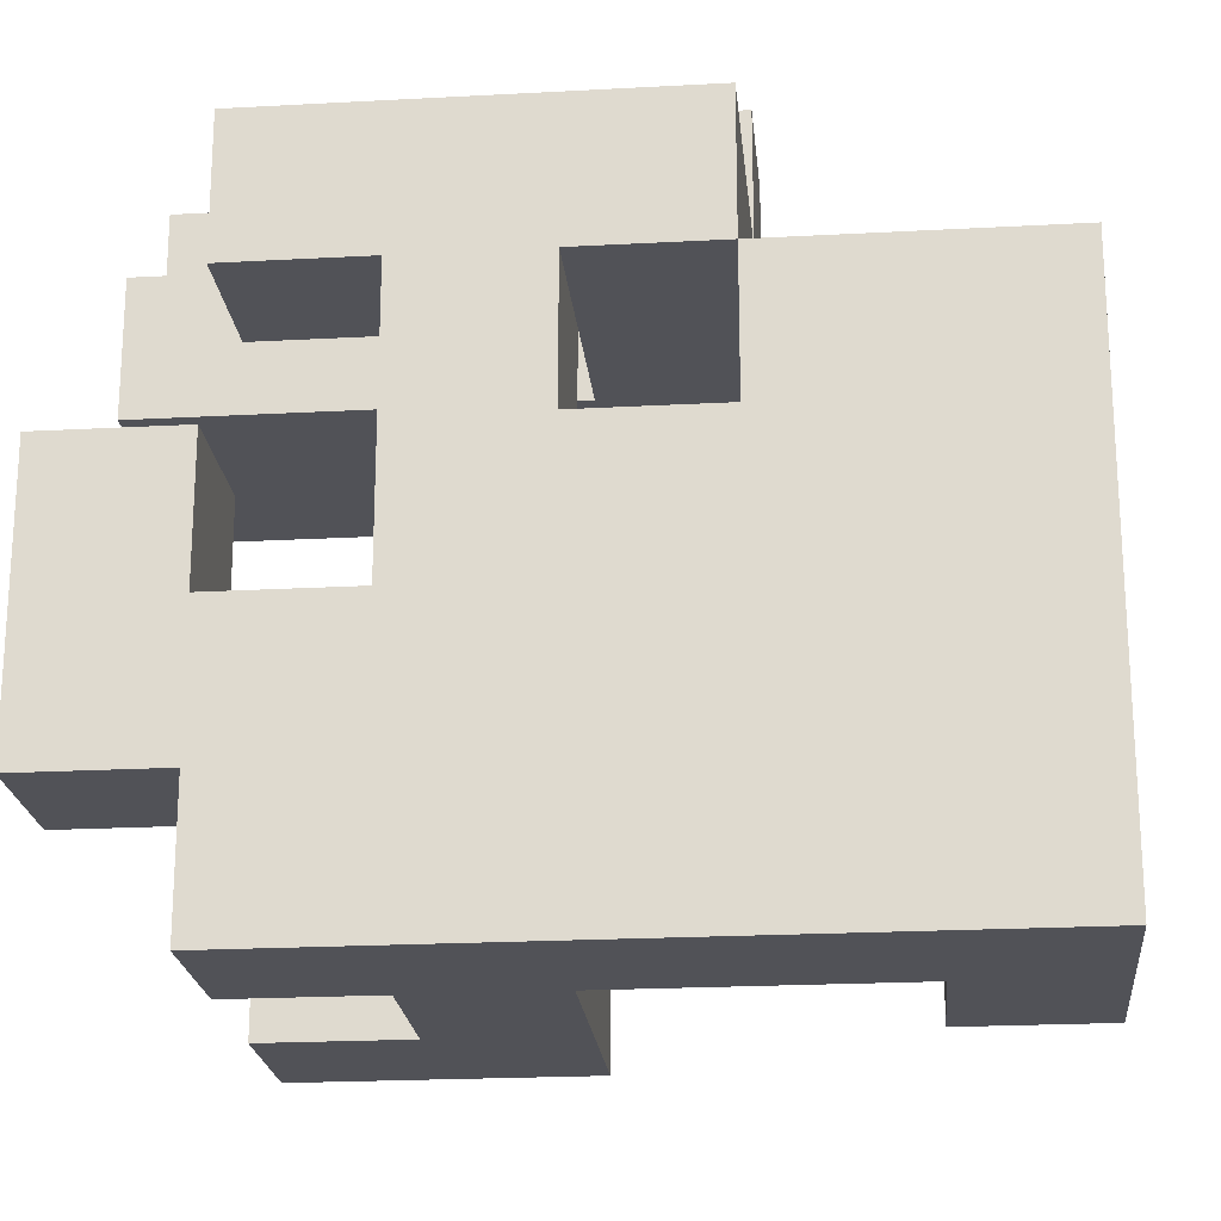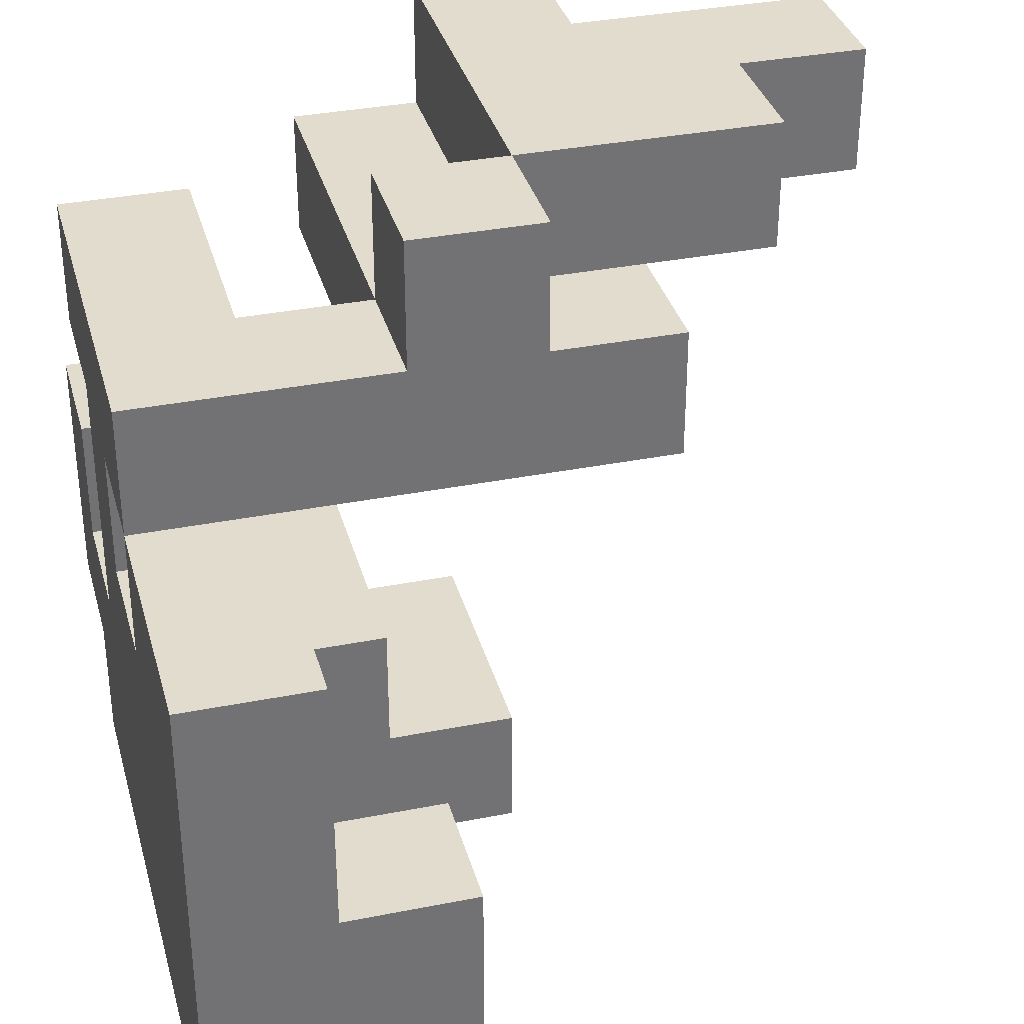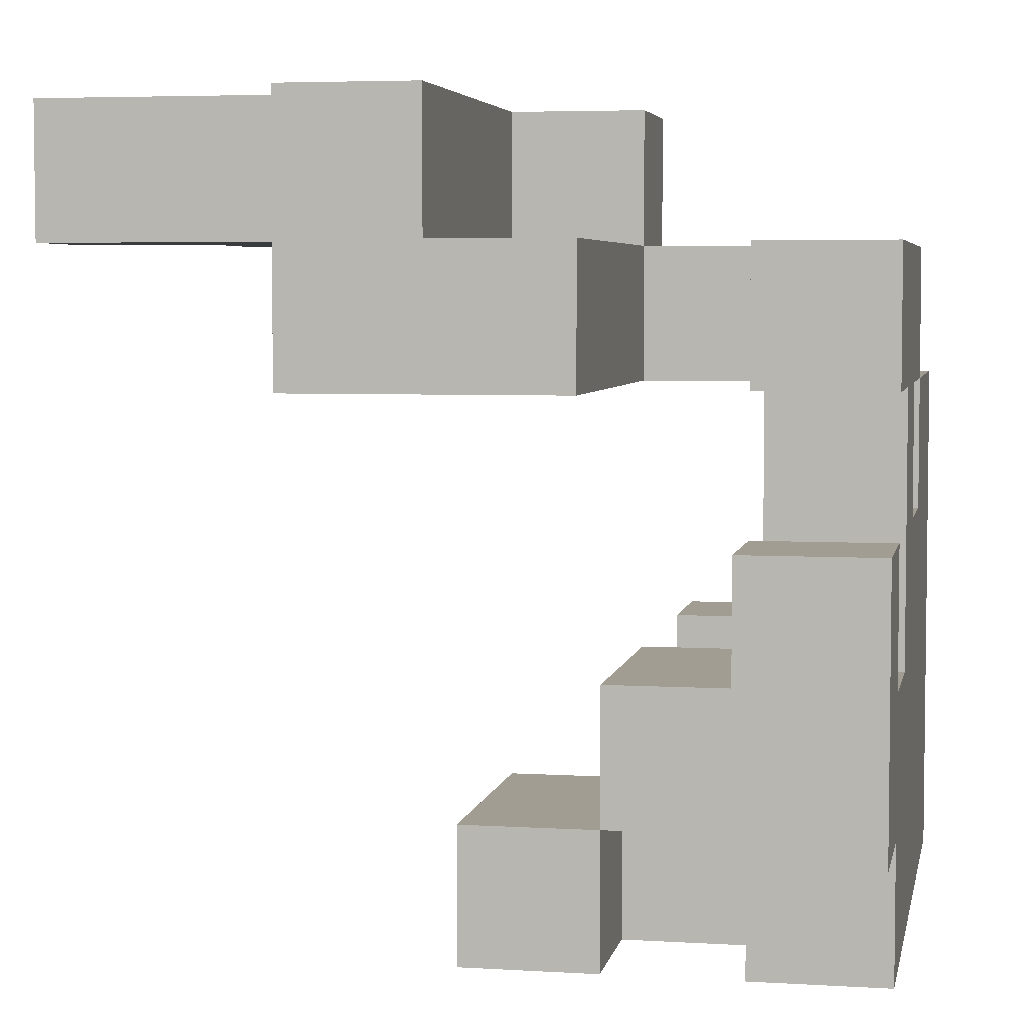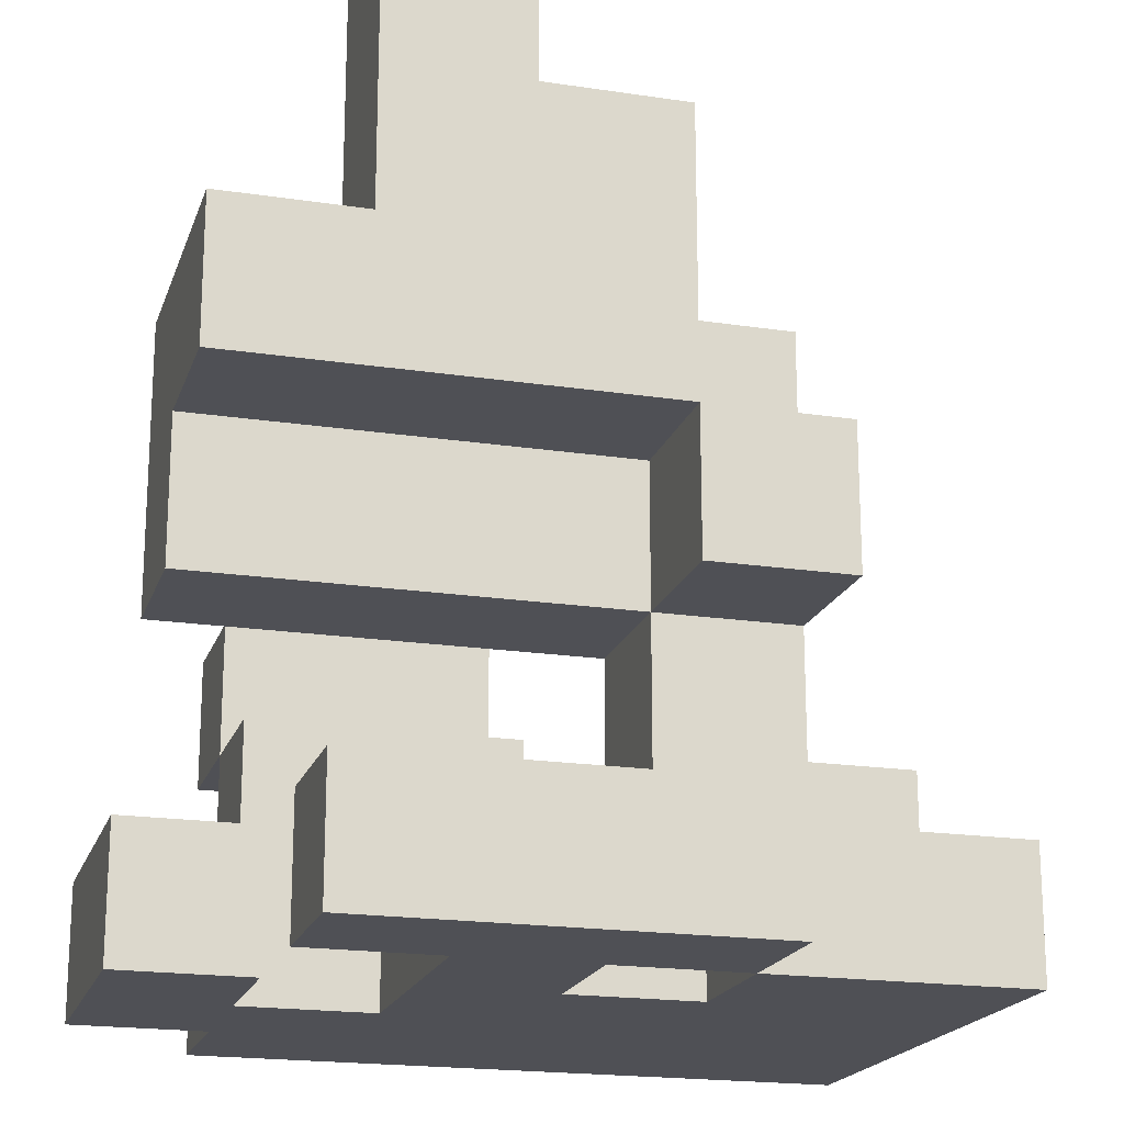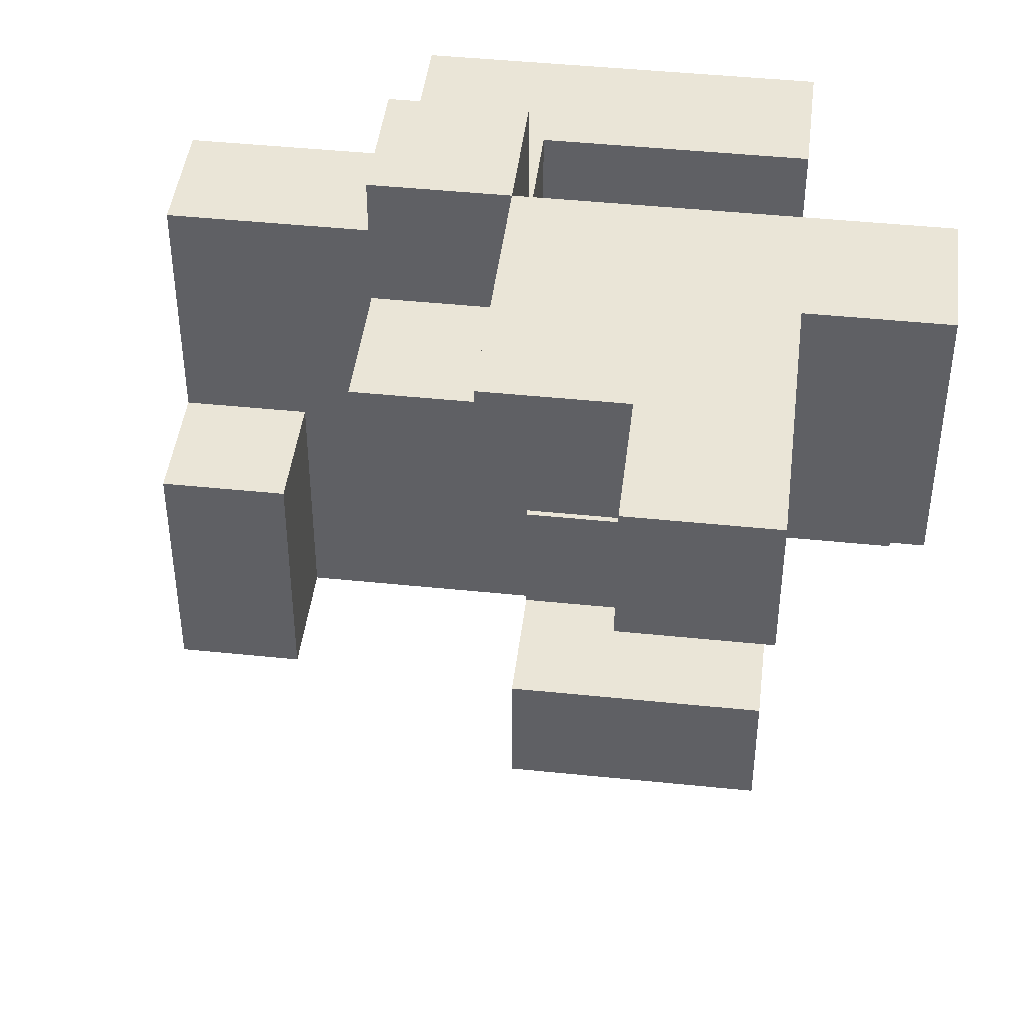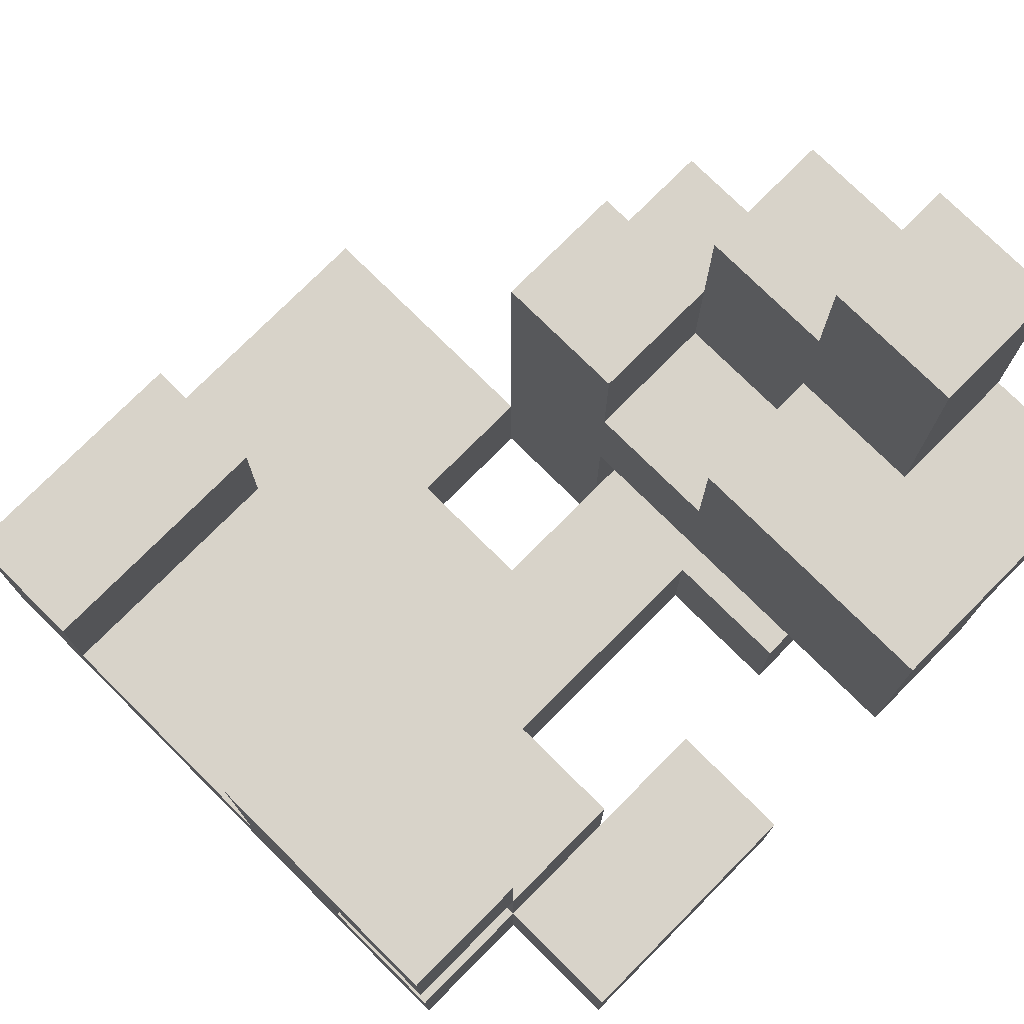
<metadata>
{"format":"obj","ext":"obj","renderer":"f3d","projection":"perspective","resolution":1024,"background":"white","views":[{"elev":-21.6,"azim":5.5,"up":"+Z"},{"elev":34.6,"azim":75.1,"up":"+Z"},{"elev":4.7,"azim":-79.0,"up":"+Z"},{"elev":-19.3,"azim":-15.9,"up":"+Y"},{"elev":44.4,"azim":-173.1,"up":"+Z"},{"elev":76.0,"azim":-135.2,"up":"+Y"}]}
</metadata>
<code>
v -0.6667 -1 -1
v -0.6667 -1 -0.6667
v -0.6667 -0.6667 -0.6667
v -0.6667 -0.6667 -1
v -0.3333 -1 -1
v -0.3333 -1 -0.6667
v -0.3333 -0.6667 -0.6667
v -0.3333 -0.6667 -1
v -0 -1 -1
v -0 -1 -0.6667
v -0 -0.6667 -1
v 0.3333 -1 -1
v 0.3333 -1 -0.6667
v -0 -0.6667 -0.6667
v 0.3333 -0.6667 -0.6667
v 0.3333 -0.6667 -1
v 0.6667 -1 -1
v 0.6667 -1 -0.6667
v 0.6667 -0.6667 -0.6667
v 0.6667 -0.6667 -1
v 1 -1 -1
v 1 -0.6667 -1
v 1 -0.6667 -0.6667
v 1 -1 -0.6667
v -0.3333 -0.3333 -0.6667
v -0.3333 -0.3333 -1
v -0 -0.3333 -1
v -0 -0.3333 -0.6667
v 0.6667 -0.3333 -0.6667
v 0.6667 -0.3333 -1
v 1 -0.3333 -1
v 1 -0.3333 -0.6667
v -0.6667 -0.3333 -1
v -0.6667 -0.3333 -0.6667
v -0.6667 -0 -0.6667
v -0.6667 -0 -1
v -0.3333 -0 -0.6667
v -0.3333 -0 -1
v -0 -0 -1
v -0 -0 -0.6667
v -1 -1 -0.6667
v -1 -1 -0.3333
v -1 -0.6667 -0.3333
v -1 -0.6667 -0.6667
v -0.6667 -1 -0.3333
v -0.6667 -0.6667 -0.3333
v -0.3333 -1 -0.3333
v -0.3333 -0.6667 -0.3333
v -0 -1 -0.3333
v 0.3333 -1 -0.3333
v -0 -0.6667 -0.3333
v 0.3333 -0.6667 -0.3333
v 0.6667 -1 -0.3333
v 0.6667 -0.6667 -0.3333
v 1 -0.6667 -0.3333
v 1 -1 -0.3333
v -0.6667 -0.3333 -0.3333
v -0.3333 -0.3333 -0.3333
v -0 -0.3333 -0.3333
v 0.6667 -0.3333 -0.3333
v 1 -0.3333 -0.3333
v -1 -1 -0
v -1 -0.6667 -0
v -0.6667 -0.6667 -0
v -0.6667 -1 -0
v -0.3333 -1 -0
v -0.3333 -0.6667 -0
v -0 -1 -0
v -0 -0.6667 -0
v 0.3333 -1 -0
v 0.3333 -0.6667 -0
v 0.6667 -1 -0
v 0.6667 -0.6667 -0
v 1 -0.6667 -0
v 1 -1 -0
v -0.3333 -1 0.3333
v -0.3333 -0.6667 0.3333
v -0 -0.6667 0.3333
v -0 -1 0.3333
v 0.3333 -1 0.3333
v 0.3333 -0.6667 0.3333
v 0.6667 -1 0.3333
v 0.6667 -0.6667 0.3333
v 1 -0.6667 0.3333
v 1 -1 0.3333
v -0.6667 -1 0.3333
v -0.6667 -1 0.6667
v -0.6667 -0.6667 0.6667
v -0.6667 -0.6667 0.3333
v -0.3333 -1 0.6667
v -0.3333 -0.6667 0.6667
v -0 -1 0.6667
v -0 -0.6667 0.6667
v 0.3333 -0.6667 0.6667
v 0.3333 -1 0.6667
v -0 -0.3333 0.6667
v -0 -0.3333 0.3333
v 0.3333 -0.3333 0.3333
v 0.3333 -0.3333 0.6667
v -1 -0.3333 0.3333
v -1 -0.3333 0.6667
v -1 -0 0.6667
v -1 -0 0.3333
v -0.6667 -0.3333 0.3333
v -0.6667 -0.3333 0.6667
v -0.6667 -0 0.3333
v -0.6667 -0 0.6667
v -0.3333 -0.3333 0.3333
v -0.3333 -0.3333 0.6667
v -0.3333 -0 0.3333
v -0.3333 -0 0.6667
v -0 -0 0.6667
v -0 -0 0.3333
v 0.3333 -0 0.3333
v 0.3333 -0 0.6667
v -1 0.3333 0.6667
v -1 0.3333 0.3333
v -0.6667 0.3333 0.6667
v -0.6667 0.3333 0.3333
v -0.3333 0.3333 0.3333
v -0.3333 0.3333 0.6667
v -0 0.3333 0.6667
v -0 0.3333 0.3333
v 0.3333 0.3333 0.3333
v 0.3333 0.3333 0.6667
v -0 -0.3333 1
v -0 -0 1
v 0.3333 -0 1
v 0.3333 -0.3333 1
v -1 -0 1
v -1 0.3333 1
v -0.6667 -0 1
v -0.6667 0.3333 1
v -0.3333 -0 1
v -0.3333 0.3333 1
v -0 0.3333 1
v -0.6667 0.6667 1
v -0.6667 0.6667 0.6667
v -0.3333 0.6667 0.6667
v -0.3333 0.6667 1
v -0 0.6667 0.6667
v -0 0.6667 1
v -0.6667 1 1
v -0.6667 1 0.6667
v -0.3333 1 0.6667
v -0.3333 1 1
f 1 2 3
f 1 3 4
f 1 5 6
f 1 6 2
f 4 3 7
f 4 7 8
f 1 4 8
f 1 8 5
f 5 9 10
f 5 10 6
f 5 8 11
f 5 11 9
f 9 12 13
f 9 13 10
f 11 14 15
f 11 15 16
f 9 11 16
f 9 16 12
f 12 17 18
f 12 18 13
f 16 15 19
f 16 19 20
f 12 16 20
f 12 20 17
f 21 22 23
f 21 23 24
f 17 21 24
f 17 24 18
f 17 20 22
f 17 22 21
f 8 7 25
f 8 25 26
f 11 27 28
f 11 28 14
f 8 26 27
f 8 27 11
f 20 19 29
f 20 29 30
f 22 31 32
f 22 32 23
f 30 29 32
f 30 32 31
f 20 30 31
f 20 31 22
f 33 34 35
f 33 35 36
f 33 26 25
f 33 25 34
f 36 35 37
f 36 37 38
f 33 36 38
f 33 38 26
f 34 25 37
f 34 37 35
f 27 39 40
f 27 40 28
f 38 37 40
f 38 40 39
f 26 38 39
f 26 39 27
f 25 28 40
f 25 40 37
f 41 42 43
f 41 43 44
f 41 2 45
f 41 45 42
f 44 43 46
f 44 46 3
f 41 44 3
f 41 3 2
f 2 6 47
f 2 47 45
f 45 47 48
f 45 48 46
f 6 10 49
f 6 49 47
f 10 13 50
f 10 50 49
f 14 51 52
f 14 52 15
f 13 18 53
f 13 53 50
f 15 52 54
f 15 54 19
f 24 23 55
f 24 55 56
f 18 24 56
f 18 56 53
f 3 46 57
f 3 57 34
f 34 57 58
f 34 58 25
f 3 34 25
f 3 25 7
f 46 48 58
f 46 58 57
f 14 28 59
f 14 59 51
f 25 58 59
f 25 59 28
f 48 51 59
f 48 59 58
f 19 54 60
f 19 60 29
f 23 32 61
f 23 61 55
f 29 60 61
f 29 61 32
f 54 55 61
f 54 61 60
f 42 62 63
f 42 63 43
f 45 46 64
f 45 64 65
f 42 45 65
f 42 65 62
f 43 63 64
f 43 64 46
f 62 65 64
f 62 64 63
f 47 66 67
f 47 67 48
f 47 49 68
f 47 68 66
f 48 67 69
f 48 69 51
f 49 50 70
f 49 70 68
f 51 69 71
f 51 71 52
f 68 70 71
f 68 71 69
f 50 53 72
f 50 72 70
f 52 71 73
f 52 73 54
f 56 55 74
f 56 74 75
f 53 56 75
f 53 75 72
f 54 73 74
f 54 74 55
f 66 76 77
f 66 77 67
f 68 69 78
f 68 78 79
f 66 68 79
f 66 79 76
f 67 77 78
f 67 78 69
f 70 80 81
f 70 81 71
f 70 72 82
f 70 82 80
f 71 81 83
f 71 83 73
f 80 82 83
f 80 83 81
f 75 74 84
f 75 84 85
f 72 75 85
f 72 85 82
f 73 83 84
f 73 84 74
f 82 85 84
f 82 84 83
f 86 87 88
f 86 88 89
f 86 76 90
f 86 90 87
f 89 88 91
f 89 91 77
f 86 89 77
f 86 77 76
f 87 90 91
f 87 91 88
f 76 79 92
f 76 92 90
f 77 91 93
f 77 93 78
f 90 92 93
f 90 93 91
f 80 81 94
f 80 94 95
f 79 80 95
f 79 95 92
f 79 78 81
f 79 81 80
f 92 95 94
f 92 94 93
f 78 93 96
f 78 96 97
f 81 98 99
f 81 99 94
f 78 97 98
f 78 98 81
f 93 94 99
f 93 99 96
f 100 101 102
f 100 102 103
f 100 104 105
f 100 105 101
f 100 103 106
f 100 106 104
f 101 105 107
f 101 107 102
f 104 108 109
f 104 109 105
f 104 106 110
f 104 110 108
f 105 109 111
f 105 111 107
f 108 97 96
f 108 96 109
f 110 111 112
f 110 112 113
f 108 110 113
f 108 113 97
f 109 96 112
f 109 112 111
f 98 114 115
f 98 115 99
f 97 113 114
f 97 114 98
f 103 102 116
f 103 116 117
f 117 116 118
f 117 118 119
f 103 117 119
f 103 119 106
f 110 120 121
f 110 121 111
f 119 118 121
f 119 121 120
f 106 119 120
f 106 120 110
f 113 112 122
f 113 122 123
f 114 124 125
f 114 125 115
f 123 122 125
f 123 125 124
f 113 123 124
f 113 124 114
f 112 115 125
f 112 125 122
f 96 126 127
f 96 127 112
f 99 115 128
f 99 128 129
f 96 99 129
f 96 129 126
f 112 127 128
f 112 128 115
f 126 129 128
f 126 128 127
f 102 130 131
f 102 131 116
f 102 107 132
f 102 132 130
f 116 131 133
f 116 133 118
f 130 132 133
f 130 133 131
f 107 111 134
f 107 134 132
f 132 134 135
f 132 135 133
f 112 122 136
f 112 136 127
f 111 112 127
f 111 127 134
f 111 121 122
f 111 122 112
f 134 127 136
f 134 136 135
f 118 133 137
f 118 137 138
f 118 138 139
f 118 139 121
f 133 135 140
f 133 140 137
f 122 141 142
f 122 142 136
f 139 140 142
f 139 142 141
f 121 139 141
f 121 141 122
f 135 136 142
f 135 142 140
f 138 137 143
f 138 143 144
f 139 145 146
f 139 146 140
f 144 143 146
f 144 146 145
f 138 144 145
f 138 145 139
f 137 140 146
f 137 146 143

</code>
